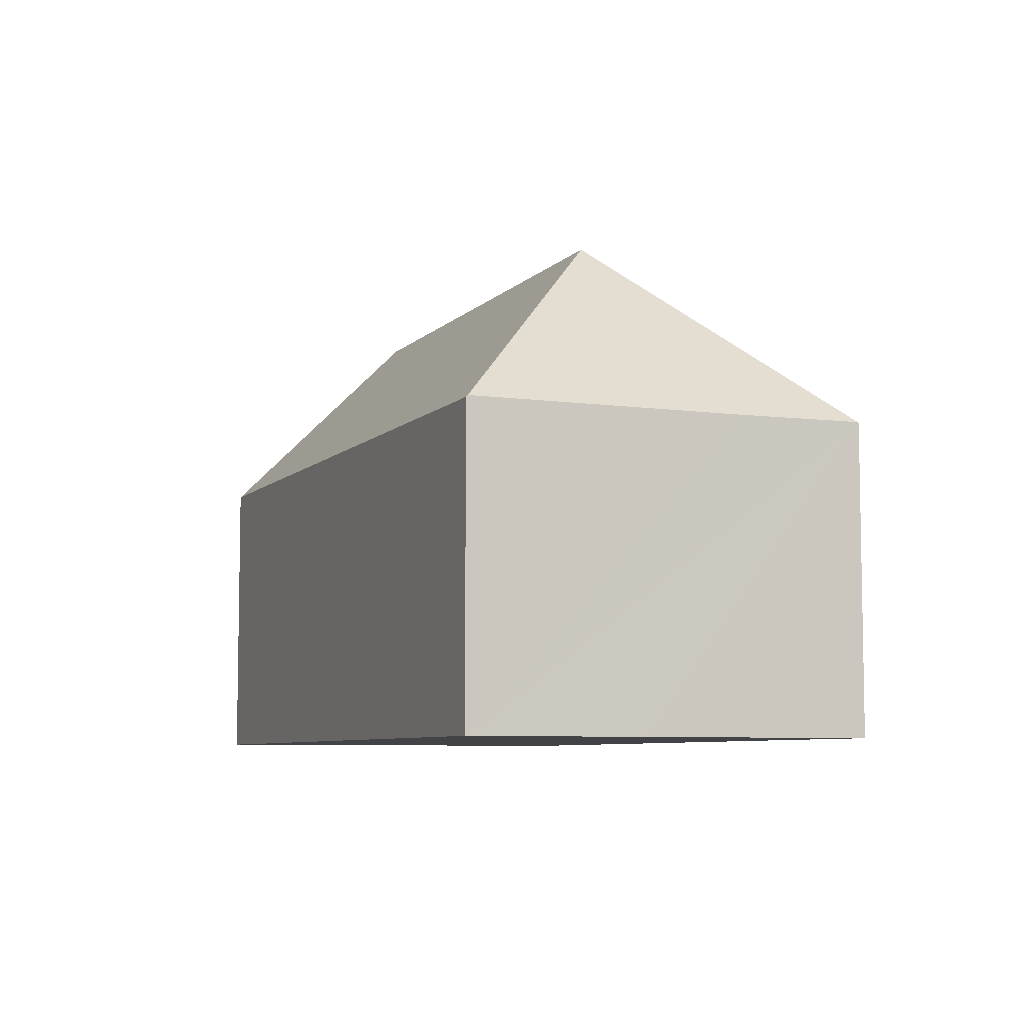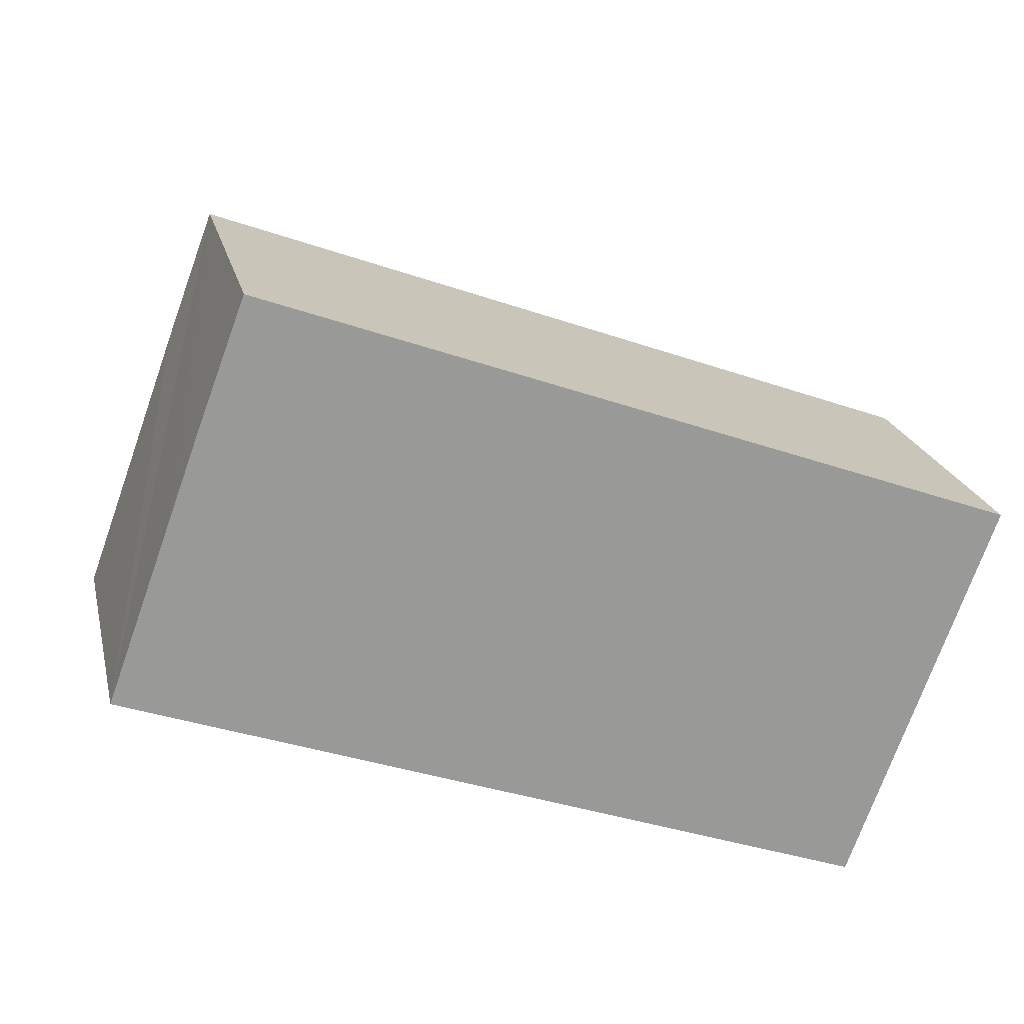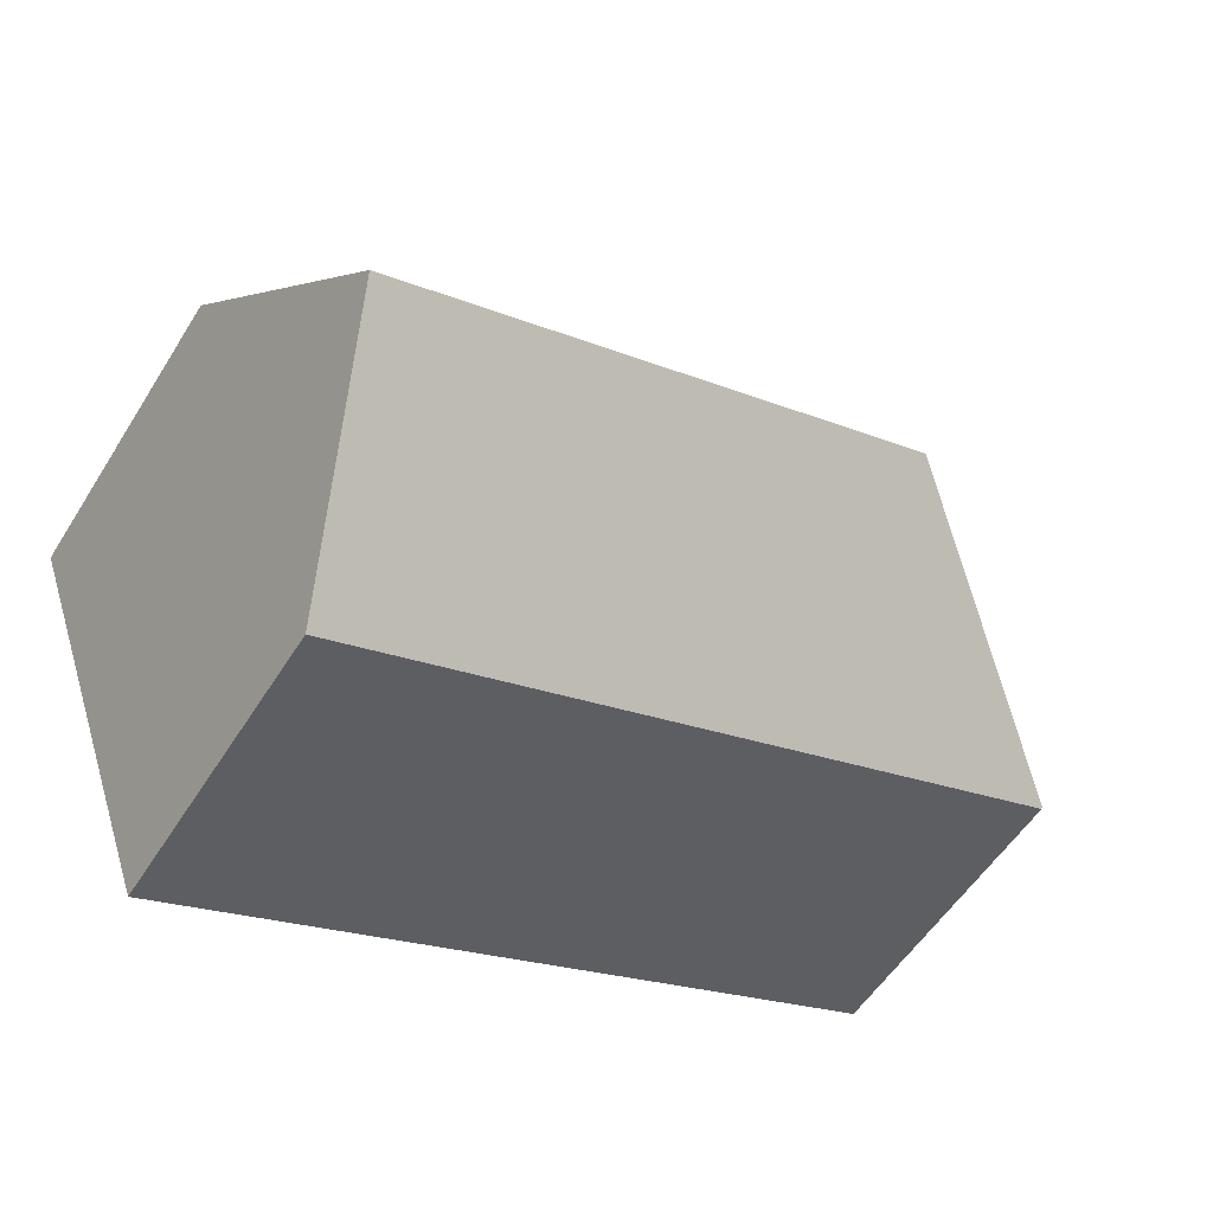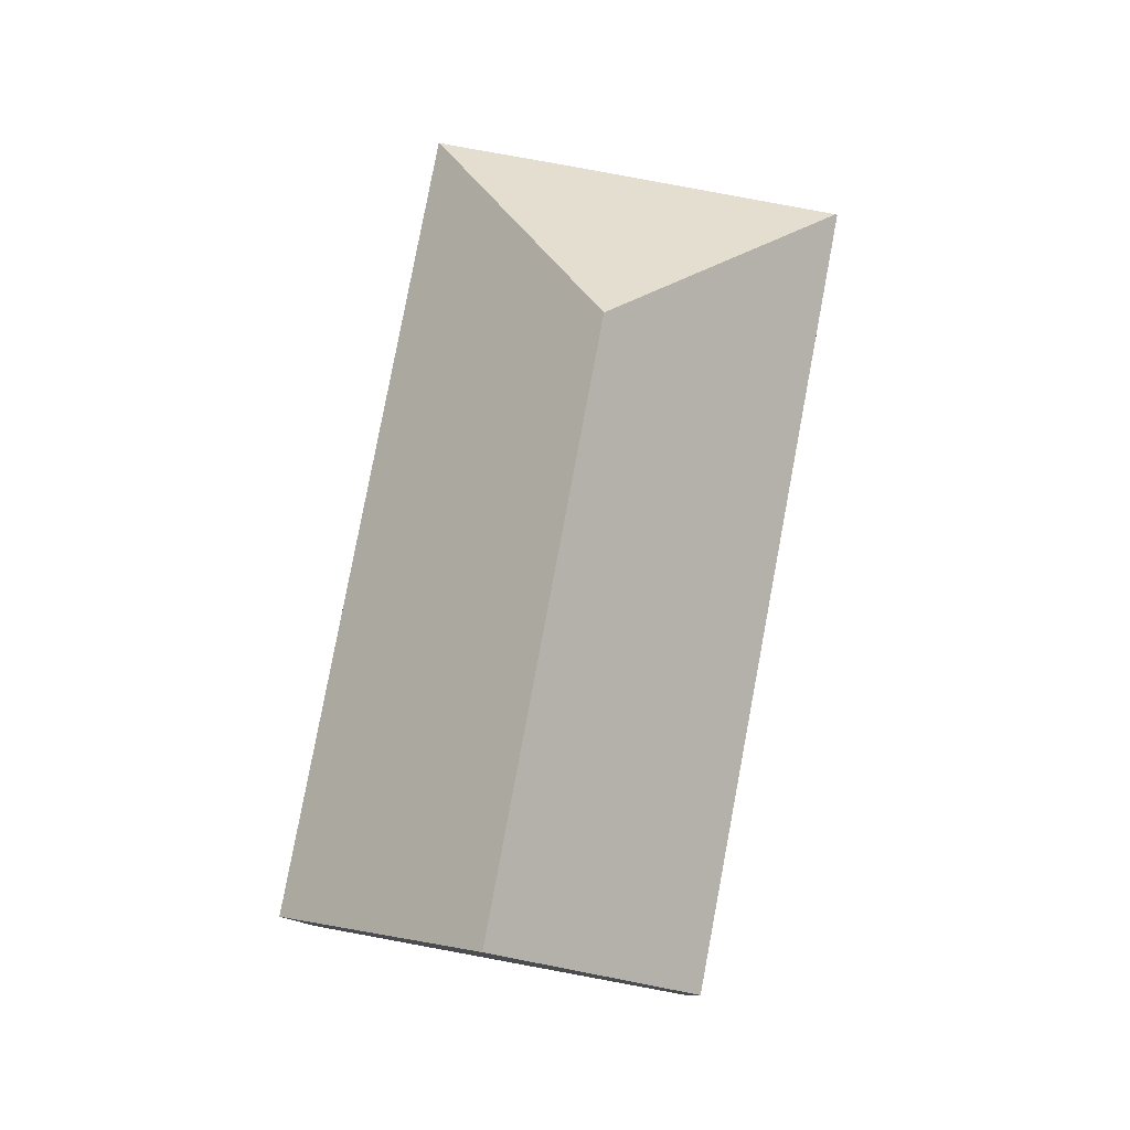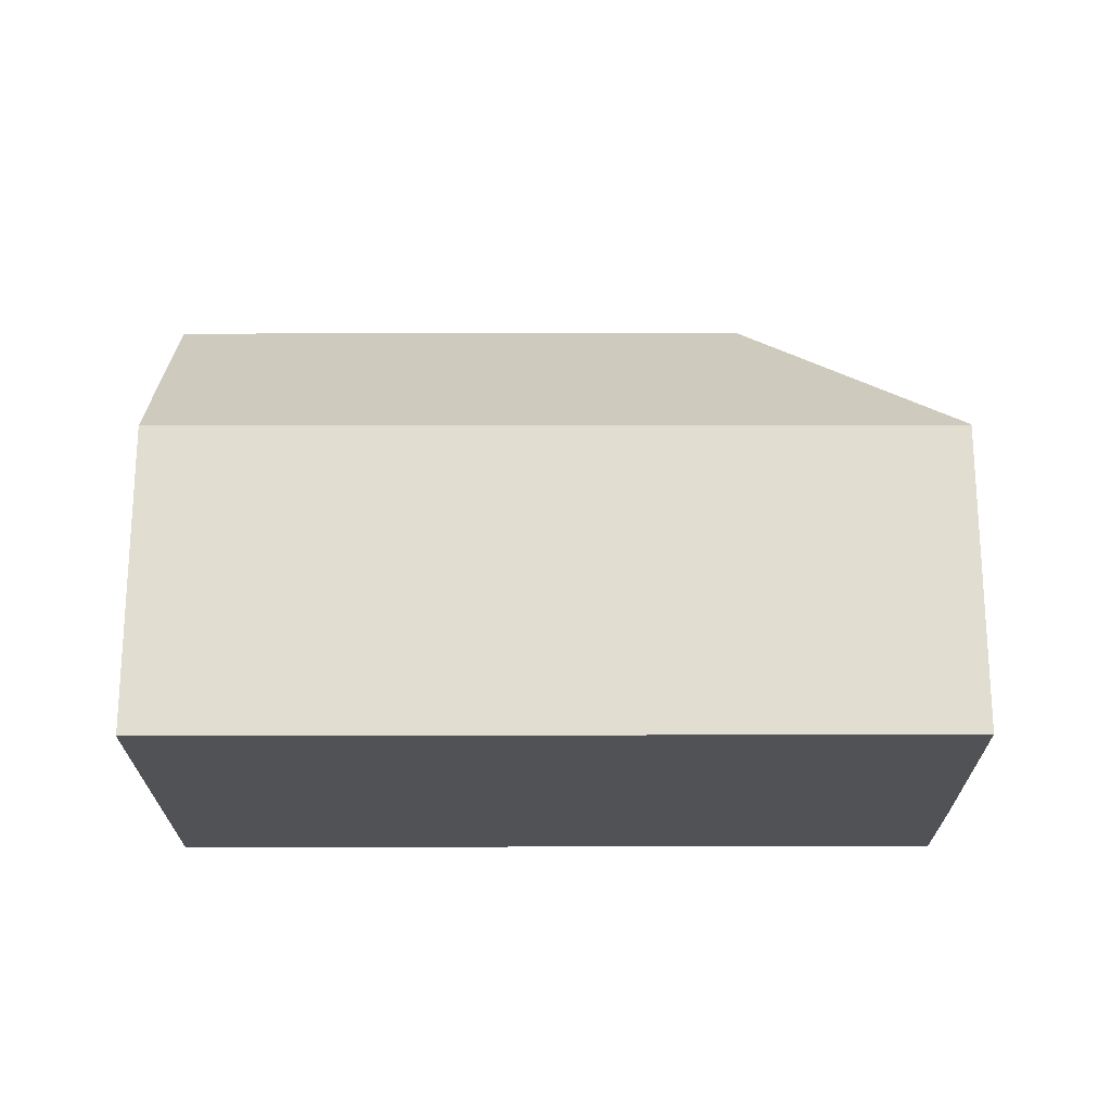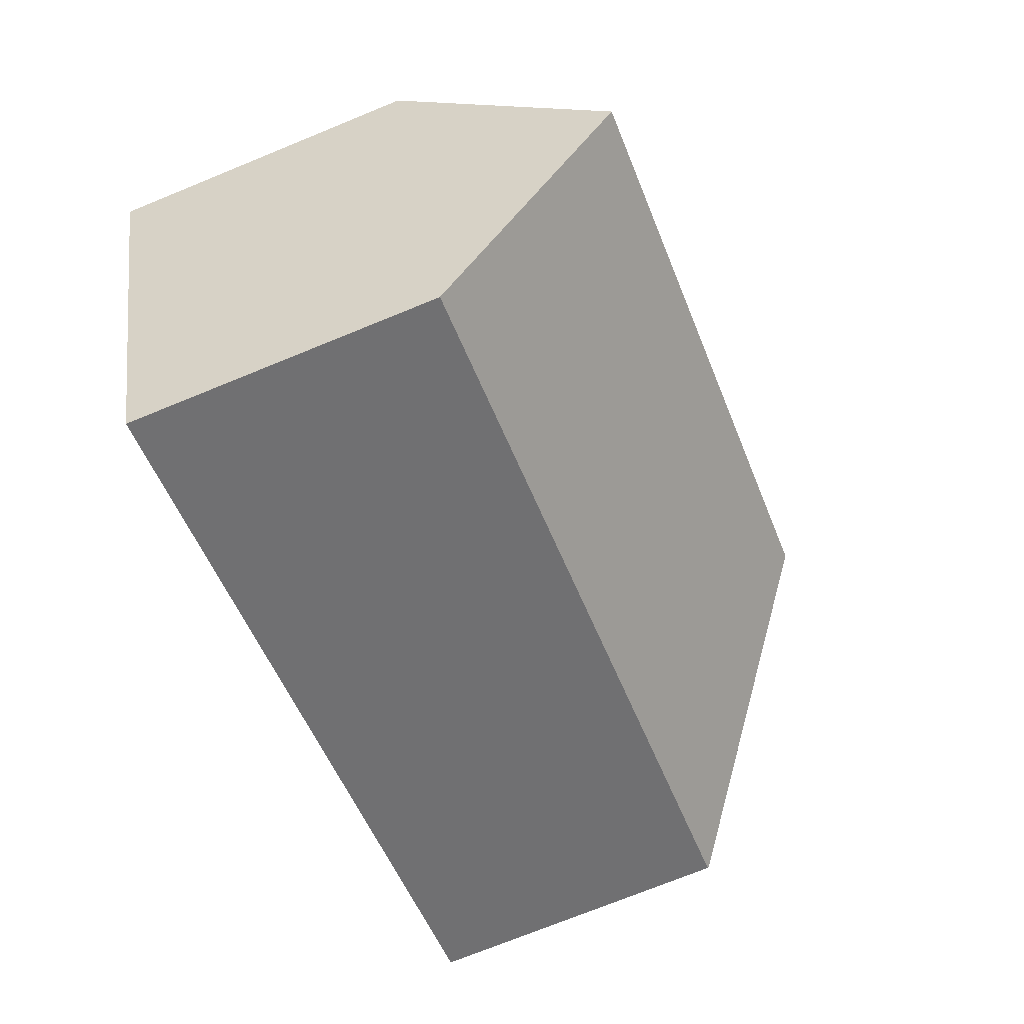
<metadata>
{"format":"obj","ext":"obj","renderer":"f3d","projection":"perspective","resolution":1024,"background":"white","views":[{"elev":-6.9,"azim":-92.0,"up":"+Y"},{"elev":21.3,"azim":-12.9,"up":"+Z"},{"elev":-55.2,"azim":148.3,"up":"+Z"},{"elev":79.6,"azim":120.8,"up":"+Y"},{"elev":-21.3,"azim":-159.5,"up":"+Y"},{"elev":-73.3,"azim":112.2,"up":"+Z"}]}
</metadata>
<code>
v  6.694 12.95 3.135
v  2.408 7.812 6.633
v  3.602 7.839 9.818
v  1.59 7.818 4.379
v  0.017 7.828 0.046
v  22.56 7.812 2.853
v  3.612 7.812 9.844
v  20.74 12.95 -2.047
v  22.39 8.295 2.392
v  18.92 7.833 -6.927
v  0 7.78 4.764e-16
v  0 0 0
v  0.017 -2.817e-18 0.046
v  1.59 -2.681e-16 4.379
v  3.612 -6.028e-16 9.844
v  2.408 -4.062e-16 6.633
v  3.602 -6.012e-16 9.818
v  22.56 -1.747e-16 2.853
v  22.39 -1.465e-16 2.392
v  18.92 4.242e-16 -6.927
v  20.74 1.253e-16 -2.047
g defaultobject
f 1 2 3
f 2 1 4
f 4 1 5
f 6 3 7
f 3 6 1
f 1 6 8
f 8 6 9
f 10 1 8
f 1 10 11
f 1 11 5
f 11 4 5
f 4 11 12
f 4 12 2
f 2 12 3
f 3 12 13
f 3 13 14
f 3 14 7
f 7 14 15
f 15 14 16
f 15 16 17
f 15 6 7
f 6 15 18
f 9 10 8
f 10 9 6
f 10 6 18
f 10 18 19
f 10 19 20
f 20 19 21
f 20 11 10
f 11 20 12
f 17 18 15
f 18 17 16
f 18 16 19
f 19 16 21
f 21 16 14
f 21 14 20
f 20 14 13
f 20 13 12

</code>
